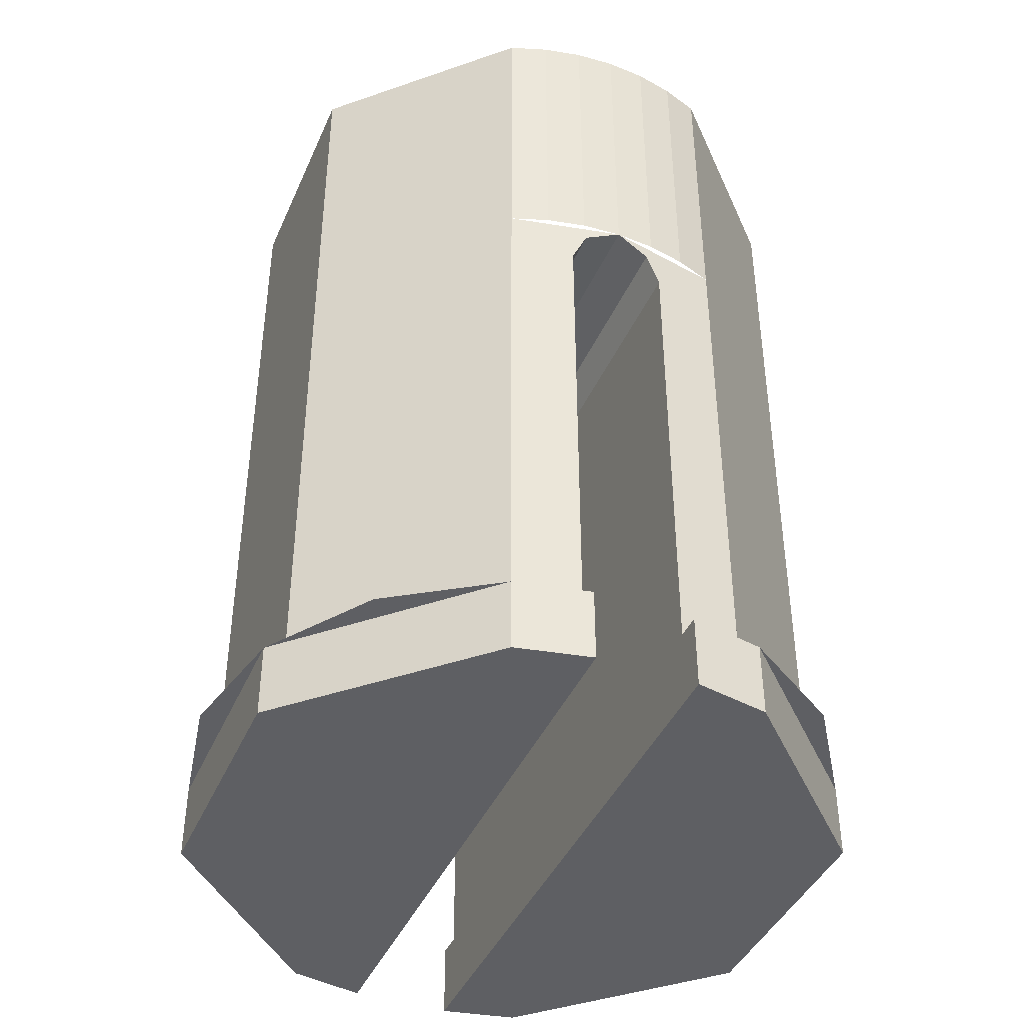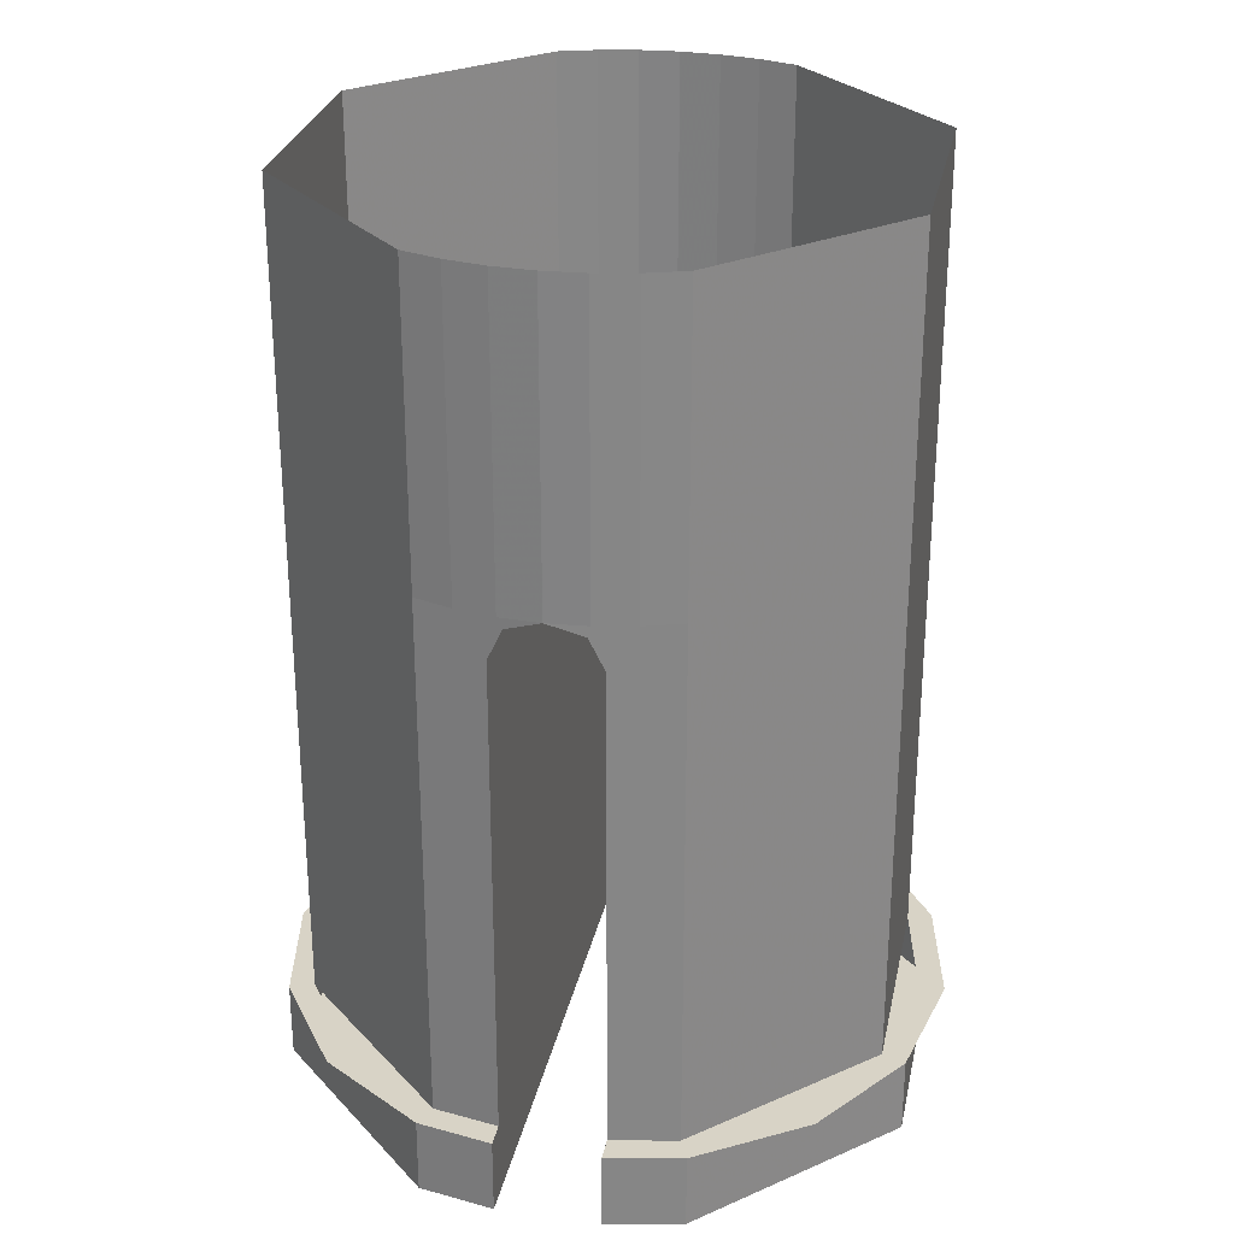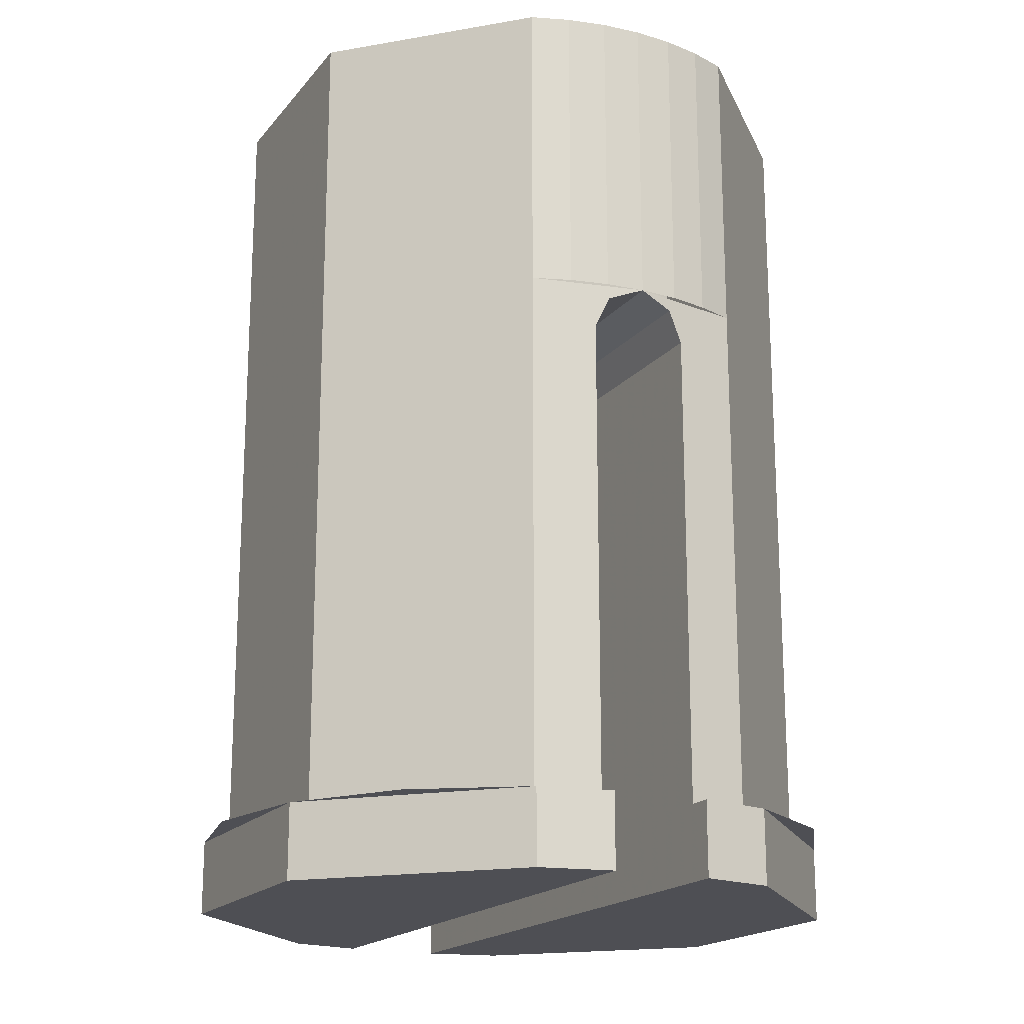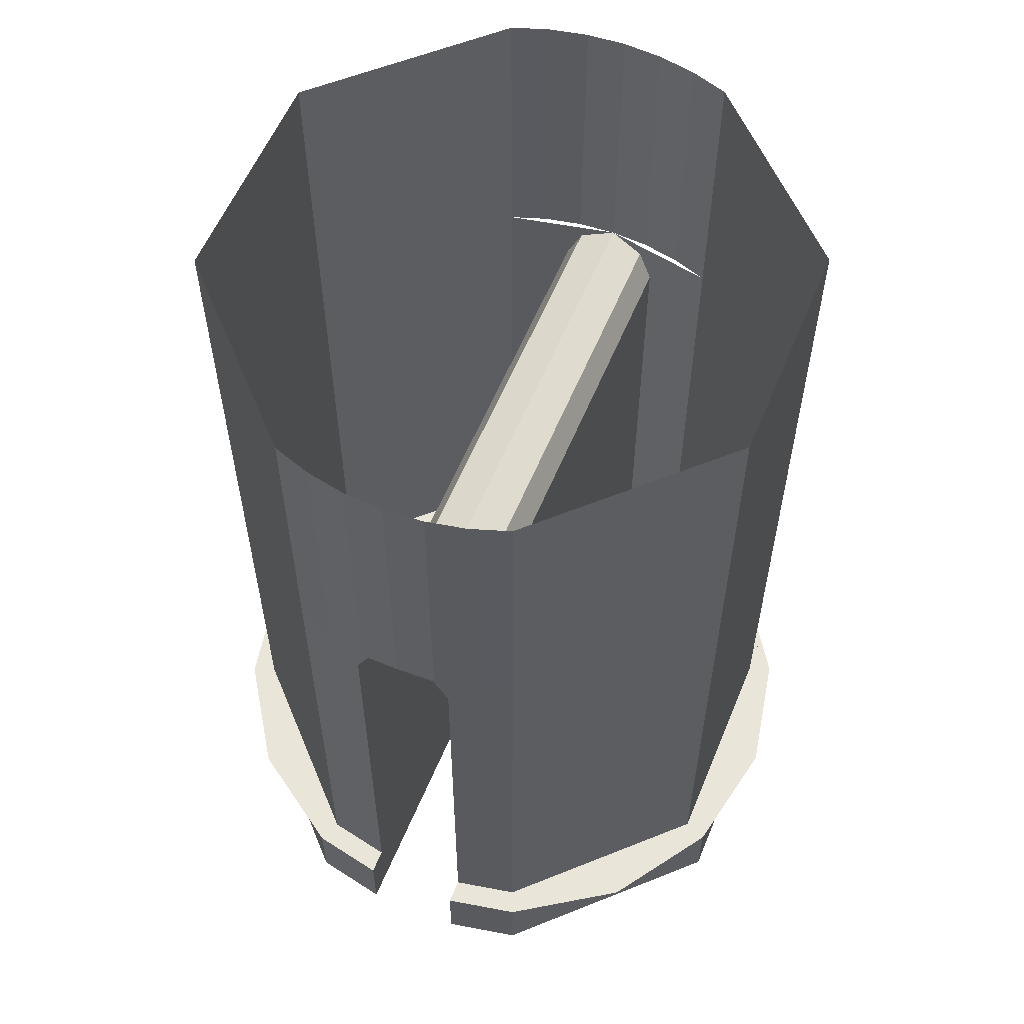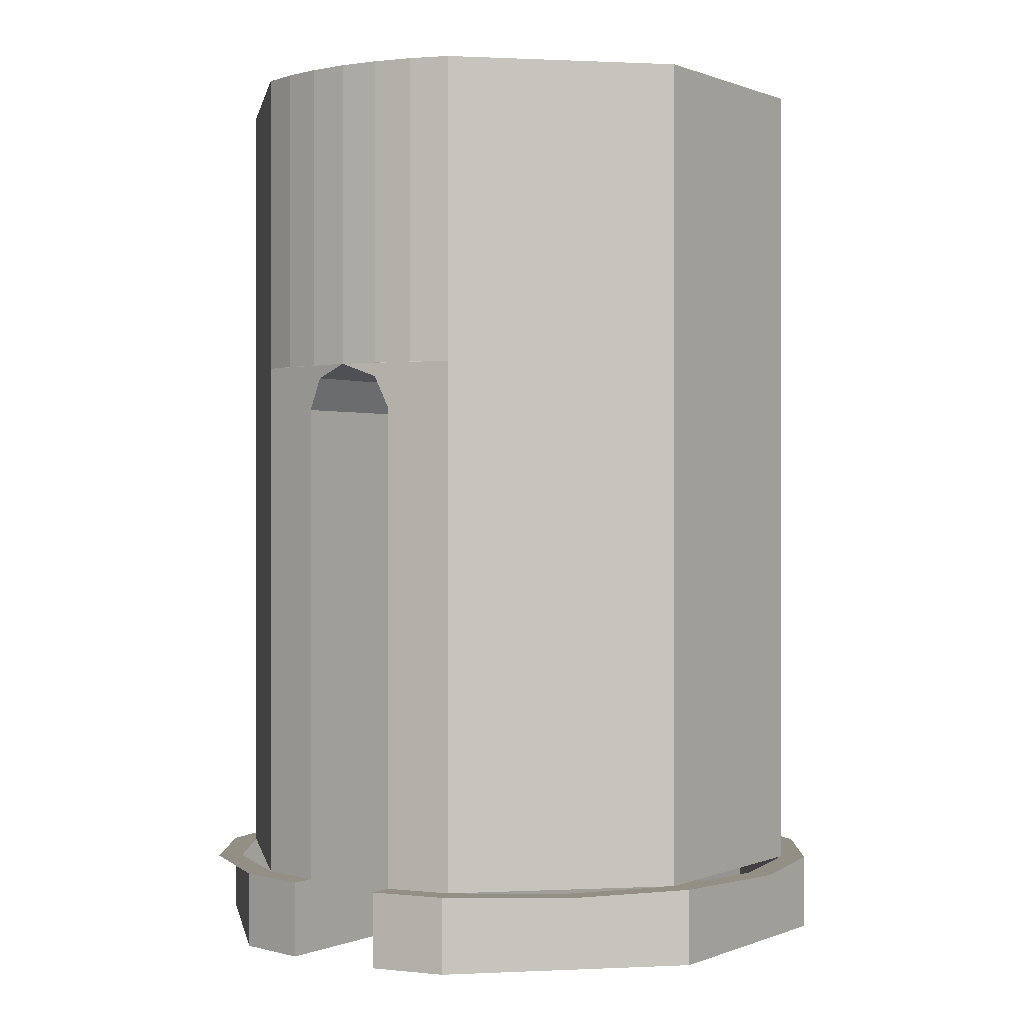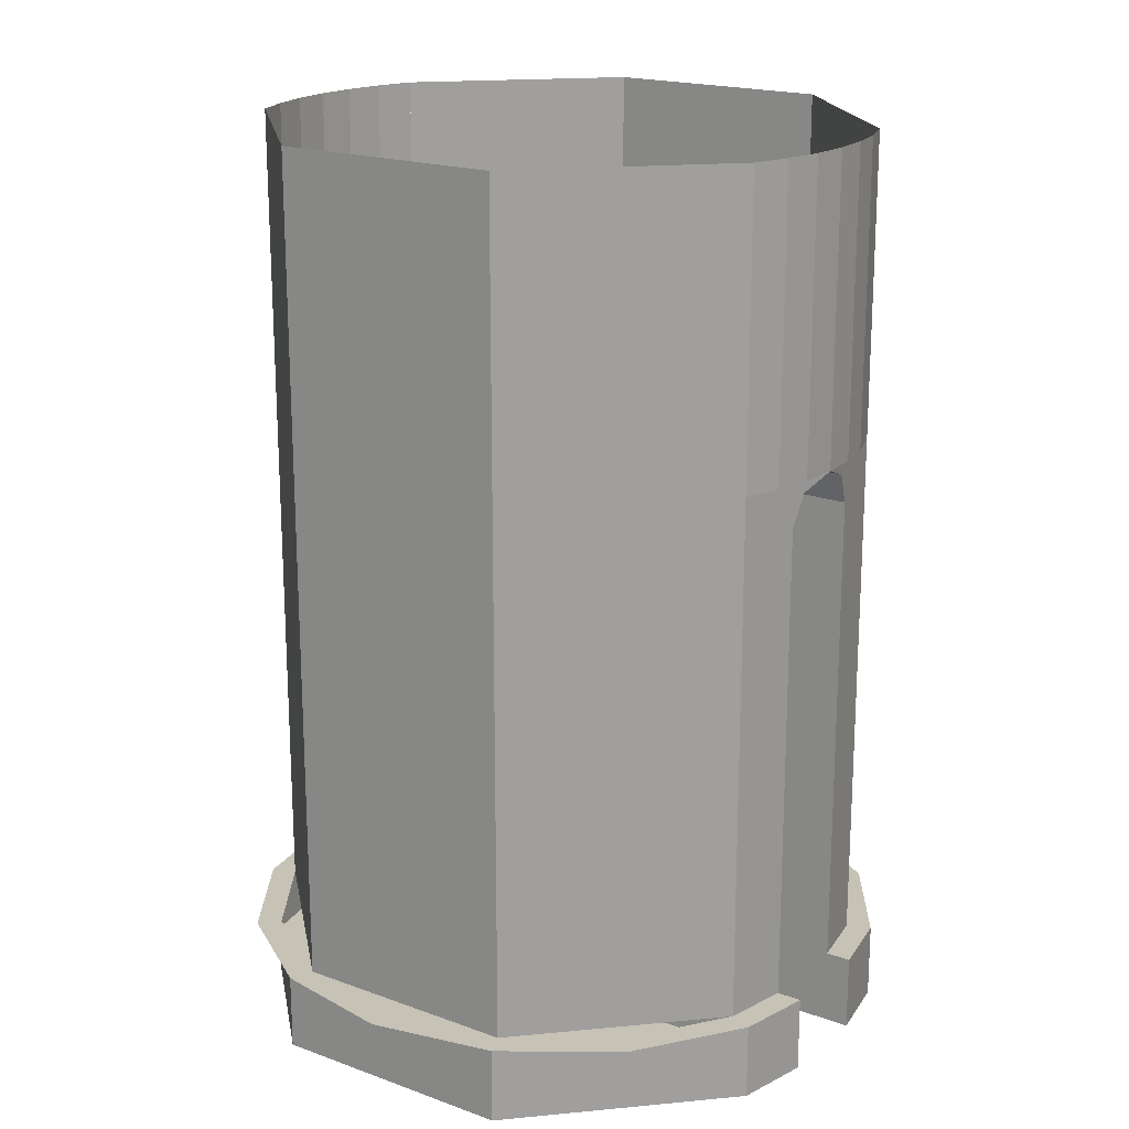
<metadata>
{"format":"obj","ext":"obj","renderer":"f3d","projection":"perspective","resolution":1024,"background":"white","views":[{"elev":-41.9,"azim":67.6,"up":"+Y"},{"elev":27.9,"azim":-78.5,"up":"+Y"},{"elev":-18.4,"azim":-116.5,"up":"+Y"},{"elev":58.1,"azim":-67.6,"up":"+Y"},{"elev":0.2,"azim":-55.4,"up":"+Y"},{"elev":18.9,"azim":-145.3,"up":"+Y"}]}
</metadata>
<code>
v 0.08291 -0.6 0.2002
v -0.08292 -0.6 0.2002
v -0.2002 -0.6 0.08291
v 0.2002 -0.6 0.08292
v -0.08291 -0.6 -0.2002
v 0.08292 -0.6 -0.2002
v 0.2002 -0.6 -0.08291
v -0.2002 -0.6 -0.08292
v 0.08291 -0.6 0.2002
v 0.2002 -0.6 0.08292
v 0.2002 -0.55 0.08292
v 0.08291 -0.55 0.2002
v -0.08292 -0.6 0.2002
v 0.08291 -0.6 0.2002
v 0.08291 -0.55 0.2002
v -0.08292 -0.55 0.2002
v -0.2002 -0.6 0.08291
v -0.08292 -0.6 0.2002
v -0.08292 -0.55 0.2002
v -0.2002 -0.55 0.08291
v -0.08291 -0.6 -0.2002
v -0.2002 -0.6 -0.08292
v -0.2002 -0.55 -0.08292
v -0.08291 -0.55 -0.2002
v 0.08292 -0.6 -0.2002
v -0.08291 -0.6 -0.2002
v -0.08291 -0.55 -0.2002
v 0.08292 -0.55 -0.2002
v 0.2002 -0.6 -0.08291
v 0.08292 -0.6 -0.2002
v 0.08292 -0.55 -0.2002
v 0.2002 -0.55 -0.08291
v 0.21 -0.55 0.03333
v 0.2002 -0.55 0.08293
v 0.2002 -0.6 0.08293
v 0.21 -0.6 0.03333
v -0.2002 -0.55 0.08293
v -0.21 -0.55 0.03333
v -0.21 -0.6 0.03333
v -0.2002 -0.6 0.08293
v -0.21 -0.55 -0.03333
v -0.2002 -0.55 -0.08293
v -0.2002 -0.6 -0.08293
v -0.21 -0.6 -0.03333
v 0.2002 -0.55 -0.08293
v 0.21 -0.55 -0.03333
v 0.21 -0.6 -0.03333
v 0.2002 -0.6 -0.08293
v -0.2002 -0.6 0.08293
v -0.21 -0.6 0.03333
v 0.21 -0.6 0.03333
v 0.2002 -0.6 0.08293
v -0.21 -0.6 -0.03333
v -0.2002 -0.6 -0.08293
v 0.2002 -0.6 -0.08293
v 0.21 -0.6 -0.03333
v -0.21 -0.6 0.03333
v -0.21 -0.55 0.03333
v -0.1934 -0.55 0.03333
v 0.21 -0.55 0.03333
v 0.21 -0.6 0.03333
v 0.1934 -0.55 0.03333
v -0.21 -0.6 0.03333
v -0.1934 -0.55 0.03333
v 0.1934 -0.55 0.03333
v 0.21 -0.6 0.03333
v -0.21 -0.55 -0.03333
v -0.21 -0.6 -0.03333
v -0.1934 -0.55 -0.03333
v 0.21 -0.6 -0.03333
v 0.21 -0.55 -0.03333
v 0.1934 -0.55 -0.03333
v 0.21 -0.6 -0.03333
v 0.1934 -0.55 -0.03333
v -0.1934 -0.55 -0.03333
v -0.21 -0.6 -0.03333
v -0.07654 -0.55 -0.1848
v -0.1848 -0.55 -0.07654
v -0.1848 0 -0.07654
v -0.07654 0 -0.1848
v 0.07654 -0.55 -0.1848
v -0.07654 -0.55 -0.1848
v -0.07654 0 -0.1848
v 0.07654 0 -0.1848
v 0.1848 -0.55 -0.07654
v 0.07654 -0.55 -0.1848
v 0.07654 0 -0.1848
v 0.1848 0 -0.07654
v 0.07654 -0.55 0.1848
v 0.1848 -0.55 0.07654
v 0.1848 0 0.07654
v 0.07654 0 0.1848
v -0.07654 -0.55 0.1848
v 0.07654 -0.55 0.1848
v 0.07654 0 0.1848
v -0.07654 0 0.1848
v -0.1848 -0.55 0.07654
v -0.07654 -0.55 0.1848
v -0.07654 0 0.1848
v -0.1848 0 0.07654
v 0.1983 0 -0.0261
v 0.2 0 0
v 0.2 -0.2 0
v 0.1983 -0.2 -0.0261
v 0.1932 0 -0.05176
v 0.1983 0 -0.0261
v 0.1983 -0.2 -0.0261
v 0.1932 -0.2 -0.05176
v 0.1848 0 -0.07654
v 0.1932 0 -0.05176
v 0.1932 -0.2 -0.05176
v 0.1848 -0.2 -0.07654
v 0.1983 0 0.0261
v 0.2 0 0
v 0.2 -0.2 0
v 0.1983 -0.2 0.0261
v 0.1932 0 0.05176
v 0.1983 0 0.0261
v 0.1983 -0.2 0.0261
v 0.1932 -0.2 0.05176
v 0.1848 0 0.07654
v 0.1932 0 0.05176
v 0.1932 -0.2 0.05176
v 0.1848 -0.2 0.07654
v -0.1983 0 -0.0261
v -0.2 0 0
v -0.2 -0.2 0
v -0.1983 -0.2 -0.0261
v -0.1932 0 -0.05176
v -0.1983 0 -0.0261
v -0.1983 -0.2 -0.0261
v -0.1932 -0.2 -0.05176
v -0.1848 0 -0.07654
v -0.1932 0 -0.05176
v -0.1932 -0.2 -0.05176
v -0.1848 -0.2 -0.07654
v -0.1983 0 0.0261
v -0.2 0 0
v -0.2 -0.2 0
v -0.1983 -0.2 0.0261
v -0.1932 0 0.05176
v -0.1983 0 0.0261
v -0.1983 -0.2 0.0261
v -0.1932 -0.2 0.05176
v -0.1848 0 0.07654
v -0.1932 0 0.05176
v -0.1932 -0.2 0.05176
v -0.1848 -0.2 0.07654
v 0.1934 -0.55 0.03333
v 0.1848 -0.55 0.07653
v 0.2002 -0.55 0.08293
v 0.21 -0.55 0.03333
v -0.1848 -0.55 0.07653
v -0.1934 -0.55 0.03333
v -0.21 -0.55 0.03333
v -0.2002 -0.55 0.08293
v -0.1934 -0.55 -0.03333
v -0.1848 -0.55 -0.07653
v -0.2002 -0.55 -0.08293
v -0.21 -0.55 -0.03333
v 0.1848 -0.55 -0.07653
v 0.1934 -0.55 -0.03333
v 0.21 -0.55 -0.03333
v 0.2002 -0.55 -0.08293
v 0.1934 -0.55 0.03333
v -0.1934 -0.55 0.03333
v -0.1934 -0.23 0.03333
v 0.1934 -0.23 0.03333
v -0.1934 -0.23 -0.03333
v -0.1934 -0.55 -0.03333
v 0.1934 -0.55 -0.03333
v 0.1934 -0.23 -0.03333
v 0.2002 -0.55 0.08292
v 0.1532 -0.55 0.1532
v 0.1414 -0.55 0.1414
v 0.1848 -0.55 0.07654
v 0.1532 -0.55 0.1532
v 0.08291 -0.55 0.2002
v 0.07654 -0.55 0.1848
v 0.1414 -0.55 0.1414
v 0.08291 -0.55 0.2002
v 2e-06 -0.55 0.2167
v 2e-06 -0.55 0.2
v 0.07654 -0.55 0.1848
v 2e-06 -0.55 0.2167
v -0.08292 -0.55 0.2002
v -0.07654 -0.55 0.1848
v 2e-06 -0.55 0.2
v -0.08292 -0.55 0.2002
v -0.1532 -0.55 0.1532
v -0.1414 -0.55 0.1414
v -0.07654 -0.55 0.1848
v -0.1532 -0.55 0.1532
v -0.2002 -0.55 0.08291
v -0.1848 -0.55 0.07654
v -0.1414 -0.55 0.1414
v -0.2002 -0.55 -0.08292
v -0.1532 -0.55 -0.1532
v -0.1414 -0.55 -0.1414
v -0.1848 -0.55 -0.07654
v -0.1532 -0.55 -0.1532
v -0.08291 -0.55 -0.2002
v -0.07654 -0.55 -0.1848
v -0.1414 -0.55 -0.1414
v -0.08291 -0.55 -0.2002
v -2e-06 -0.55 -0.2167
v -2e-06 -0.55 -0.2
v -0.07654 -0.55 -0.1848
v -2e-06 -0.55 -0.2167
v 0.08292 -0.55 -0.2002
v 0.07654 -0.55 -0.1848
v -2e-06 -0.55 -0.2
v 0.08292 -0.55 -0.2002
v 0.1532 -0.55 -0.1532
v 0.1414 -0.55 -0.1414
v 0.07654 -0.55 -0.1848
v 0.1532 -0.55 -0.1532
v 0.2002 -0.55 -0.08291
v 0.1848 -0.55 -0.07654
v 0.1414 -0.55 -0.1414
v -0.1934 -0.2 0.03333
v -0.1953 -0.2088 0.02357
v -0.2 -0.2 0
v -0.1934 -0.2 0.03333
v -0.1934 -0.23 0.03333
v -0.1953 -0.2088 0.02357
v -0.1934 -0.2 -0.03333
v -0.1953 -0.2088 -0.02357
v -0.2 -0.2 0
v -0.1934 -0.2 -0.03333
v -0.1934 -0.23 -0.03333
v -0.1953 -0.2088 -0.02357
v 0.1934 -0.2 -0.03333
v 0.1953 -0.2088 -0.02357
v 0.2 -0.2 0
v 0.1934 -0.2 -0.03333
v 0.1934 -0.23 -0.03333
v 0.1953 -0.2088 -0.02357
v 0.1934 -0.2 0.03333
v 0.1953 -0.2088 0.02357
v 0.2 -0.2 0
v 0.1934 -0.2 0.03333
v 0.1934 -0.23 0.03333
v 0.1953 -0.2088 0.02357
v -0.1953 -0.2088 0.02357
v -0.2 -0.2 0
v 0.1867 -0.2 0
v 0.1914 -0.2088 0.02357
v -0.1934 -0.23 0.03333
v -0.1953 -0.2088 0.02357
v 0.1914 -0.2088 0.02357
v 0.1934 -0.23 0.03333
v -0.1953 -0.2088 -0.02357
v -0.2 -0.2 0
v 0.1867 -0.2 0
v 0.1914 -0.2088 -0.02357
v -0.1934 -0.23 -0.03333
v -0.1953 -0.2088 -0.02357
v 0.1914 -0.2088 -0.02357
v 0.1934 -0.23 -0.03333
v 0.1953 -0.2088 0.02357
v 0.1934 -0.23 0.03333
v 0.1914 -0.2088 0.02357
v 0.2 -0.2 0
v 0.1953 -0.2088 0.02357
v 0.1914 -0.2088 0.02357
v 0.1867 -0.2 0
v 0.1953 -0.2088 -0.02357
v 0.1934 -0.23 -0.03333
v 0.1914 -0.2088 -0.02357
v 0.2 -0.2 0
v 0.1953 -0.2088 -0.02357
v 0.1914 -0.2088 -0.02357
v 0.1867 -0.2 0
v 0.1934 -0.2 -0.03333
v 0.1934 -0.23 -0.03333
v 0.1848 -0.2 -0.07654
v 0.1934 -0.23 0.03333
v 0.1934 -0.2 0.03333
v 0.1848 -0.2 0.07654
v -0.1934 -0.23 -0.03333
v -0.1934 -0.2 -0.03333
v -0.1848 -0.2 -0.07654
v -0.1934 -0.2 0.03333
v -0.1934 -0.23 0.03333
v -0.1848 -0.2 0.07654
v 0.1848 -0.2 -0.07654
v 0.1934 -0.23 -0.03333
v 0.1934 -0.55 -0.03333
v 0.1848 -0.55 -0.07653
v 0.1934 -0.23 0.03333
v 0.1848 -0.2 0.07654
v 0.1848 -0.55 0.07653
v 0.1934 -0.55 0.03333
v -0.1934 -0.23 -0.03333
v -0.1848 -0.2 -0.07654
v -0.1848 -0.55 -0.07654
v -0.1934 -0.55 -0.03333
v -0.1848 -0.2 0.07654
v -0.1934 -0.23 0.03333
v -0.1934 -0.55 0.03333
v -0.1848 -0.55 0.07654
g mesh52637
f 1 2 3
f 3 4 1
g mesh52639
f 5 6 7
f 7 8 5
g mesh52642
f 9 10 11
f 11 12 9
f 13 14 15
f 15 16 13
f 17 18 19
f 19 20 17
g mesh52646
f 21 22 23
f 23 24 21
f 25 26 27
f 27 28 25
f 29 30 31
f 31 32 29
g mesh52652
f 33 34 35
f 35 36 33
f 37 38 39
f 39 40 37
f 41 42 43
f 43 44 41
f 45 46 47
f 47 48 45
f 49 50 51
f 51 52 49
f 53 54 55
f 55 56 53
f 57 58 59
f 60 61 62
f 63 64 65
f 65 66 63
f 67 68 69
f 70 71 72
f 73 74 75
f 75 76 73
g mesh52656
f 77 78 79
f 79 80 77
f 81 82 83
f 83 84 81
f 85 86 87
f 87 88 85
g mesh52662
f 89 90 91
f 91 92 89
f 93 94 95
f 95 96 93
f 97 98 99
f 99 100 97
g mesh52667
f 101 102 103
f 103 104 101
f 105 106 107
f 107 108 105
f 109 110 111
f 111 112 109
g mesh52669
f 113 115 114
f 115 113 116
f 117 119 118
f 119 117 120
f 121 123 122
f 123 121 124
g mesh52674
f 125 127 126
f 127 125 128
f 129 131 130
f 131 129 132
f 133 135 134
f 135 133 136
g mesh52676
f 137 138 139
f 139 140 137
f 141 142 143
f 143 144 141
f 145 146 147
f 147 148 145
g mesh52680
f 149 150 151
f 151 152 149
f 153 154 155
f 155 156 153
f 157 158 159
f 159 160 157
f 161 162 163
f 163 164 161
f 165 166 167
f 167 168 165
f 169 170 171
f 171 172 169
g mesh52682
f 173 175 174
f 175 173 176
f 177 179 178
f 179 177 180
f 181 183 182
f 183 181 184
f 185 187 186
f 187 185 188
f 189 191 190
f 191 189 192
f 193 195 194
f 195 193 196
g mesh52684
f 197 199 198
f 199 197 200
f 201 203 202
f 203 201 204
f 205 207 206
f 207 205 208
f 209 211 210
f 211 209 212
f 213 215 214
f 215 213 216
f 217 219 218
f 219 217 220
g mesh52693
f 221 223 222
f 224 226 225
g mesh52695
f 227 228 229
f 230 231 232
g mesh52697
f 233 235 234
f 236 238 237
g mesh52699
f 239 240 241
f 242 243 244
g mesh52701
f 245 246 247
f 247 248 245
f 249 250 251
f 251 252 249
g mesh52703
f 253 255 254
f 255 253 256
f 257 259 258
f 259 257 260
g mesh52705
f 261 262 263
f 264 265 266
f 266 267 264
g mesh52707
f 268 270 269
f 271 273 272
f 273 271 274
g mesh52709
f 275 276 277
f 278 279 280
f 281 282 283
f 284 285 286
f 287 288 289
f 289 290 287
f 291 292 293
f 293 294 291
f 295 296 297
f 297 298 295
f 299 300 301
f 301 302 299

</code>
